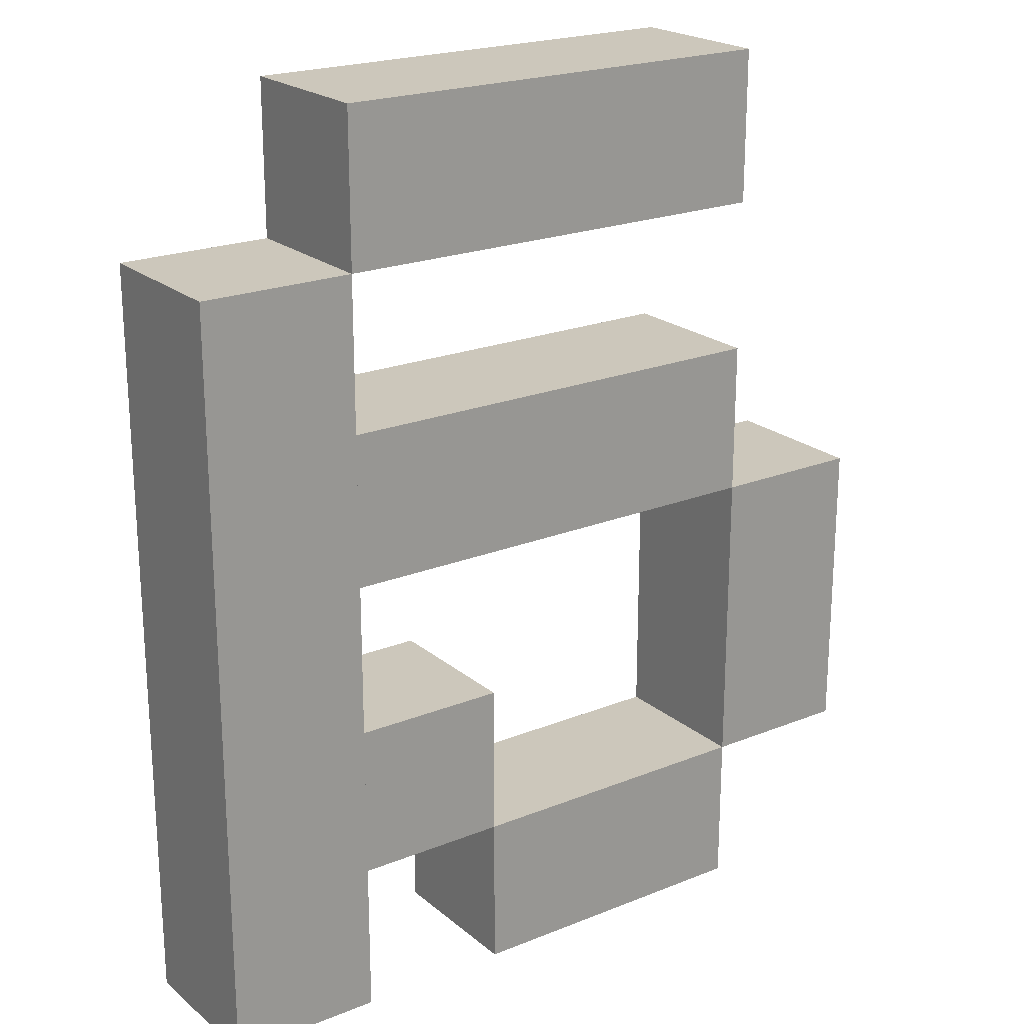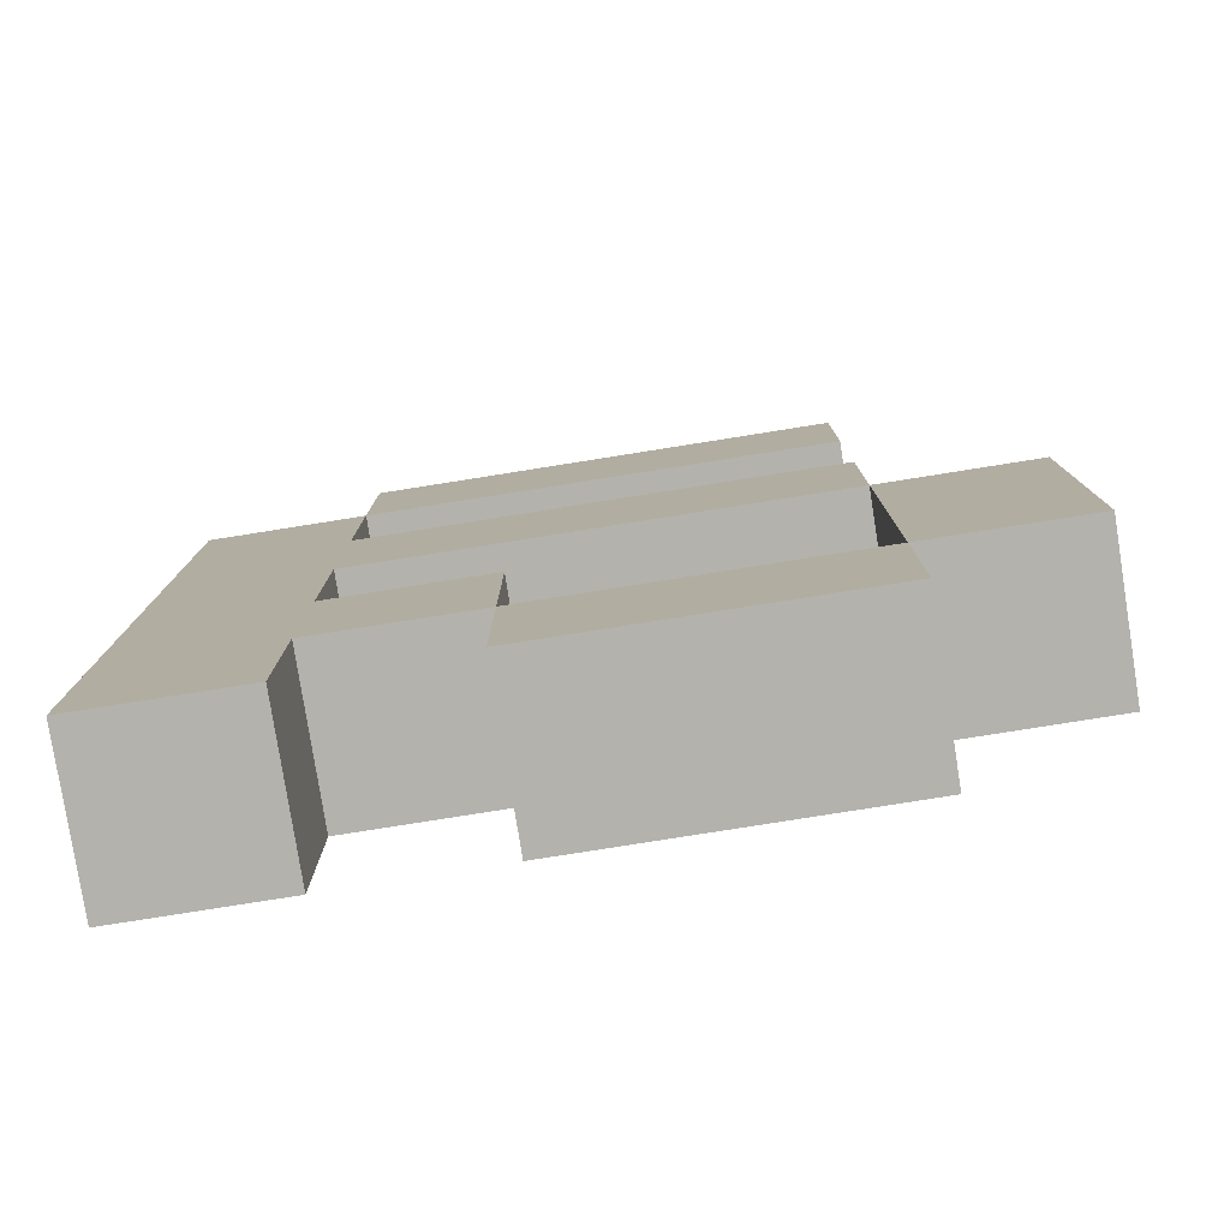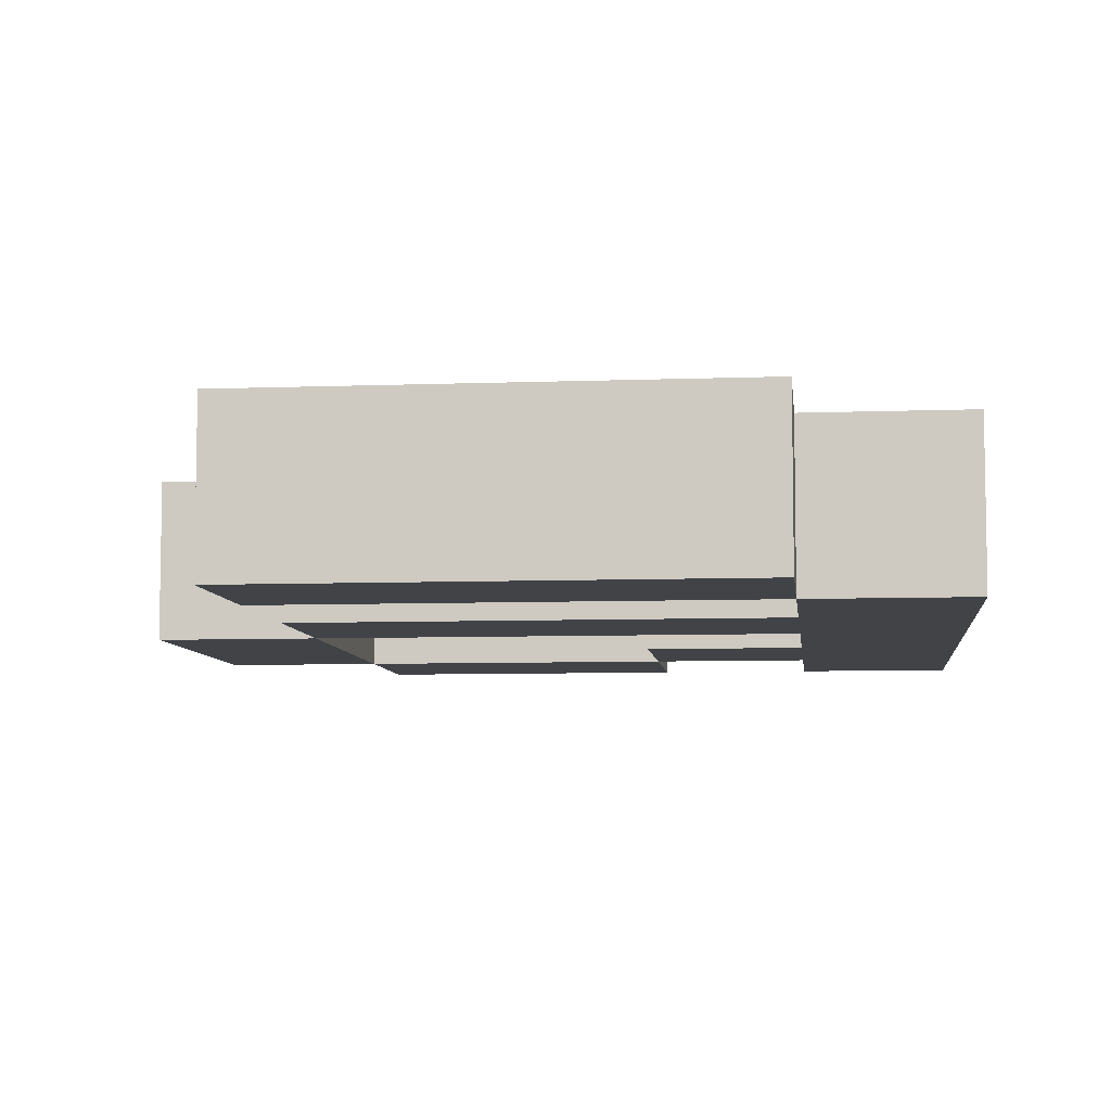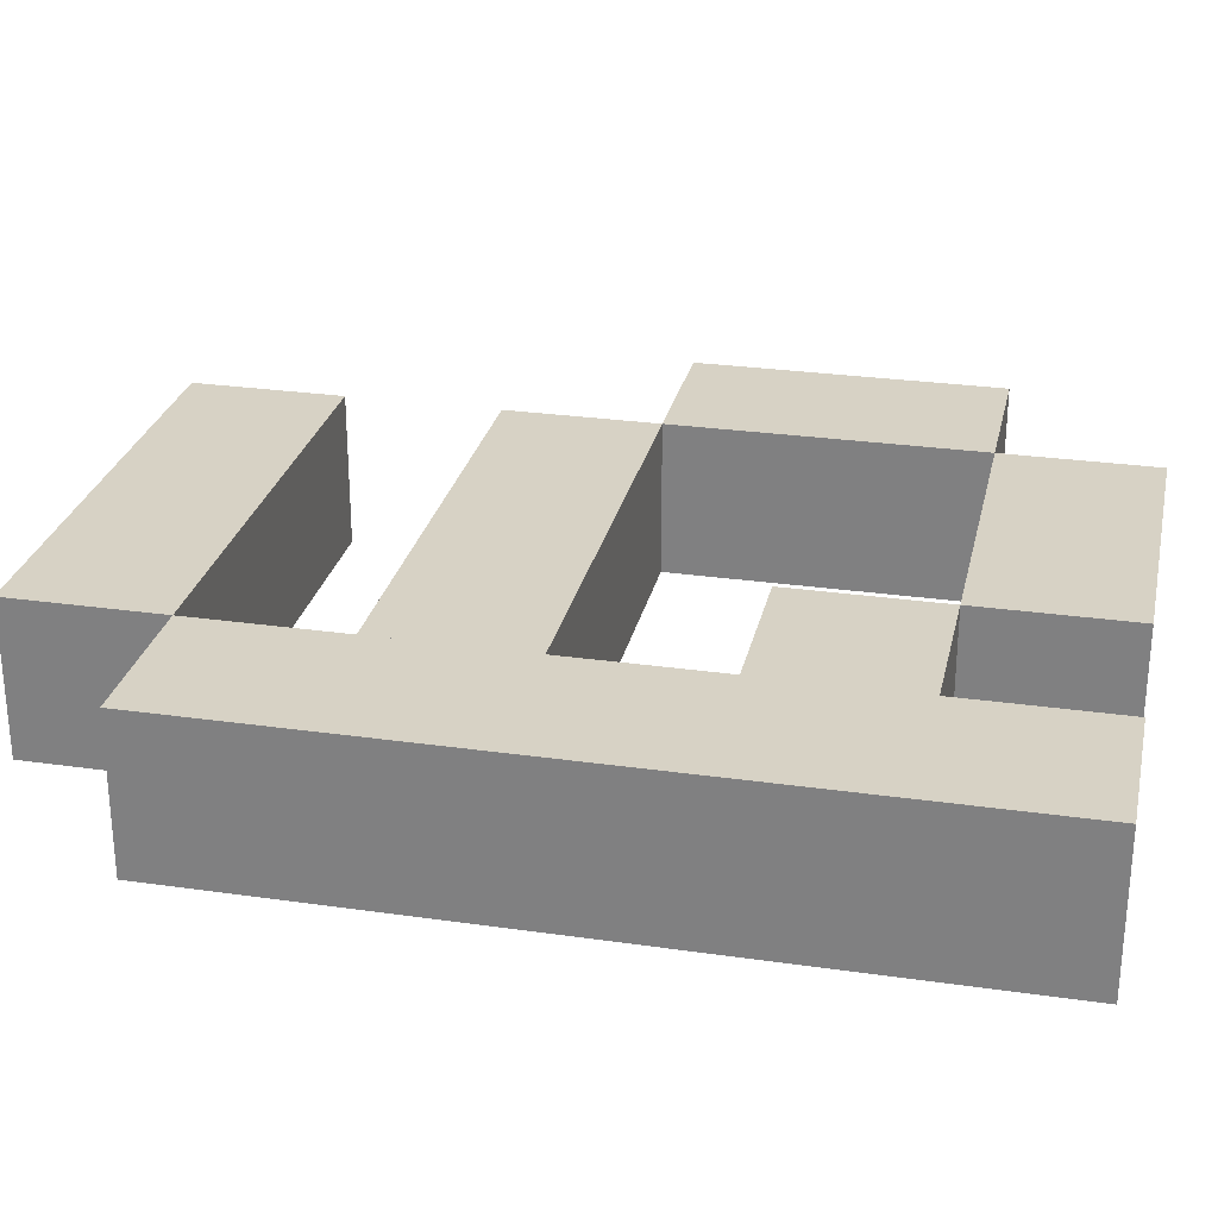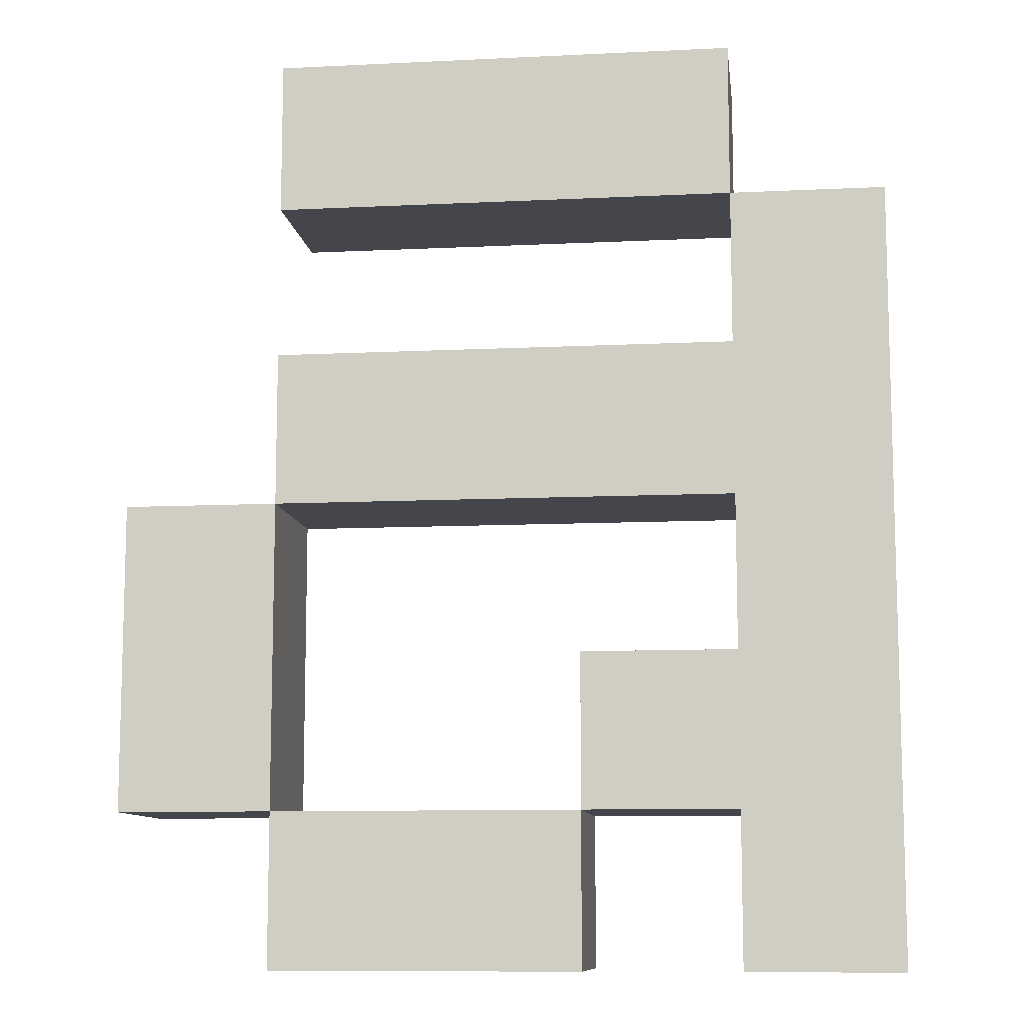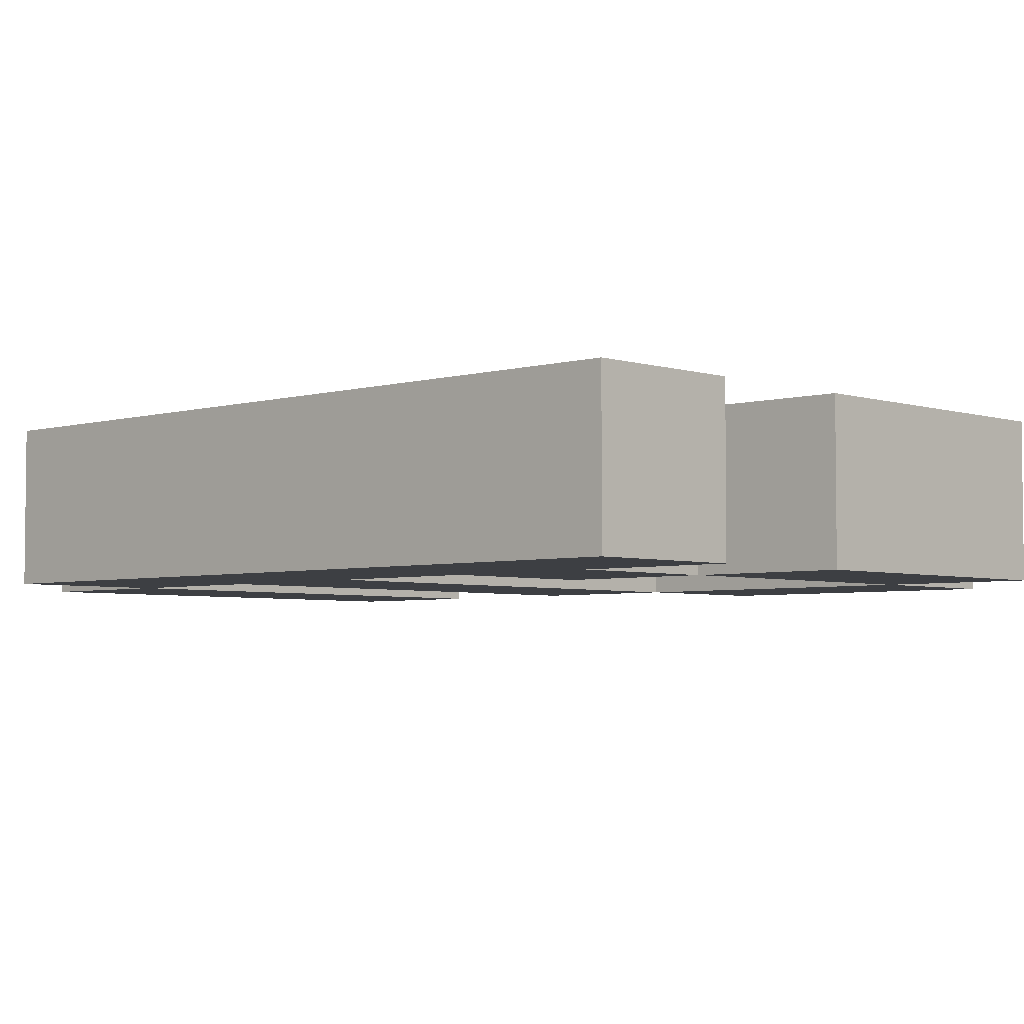
<metadata>
{"format":"obj","ext":"obj","renderer":"f3d","projection":"perspective","resolution":1024,"background":"white","views":[{"elev":21.6,"azim":-35.3,"up":"+Y"},{"elev":-79.4,"azim":9.0,"up":"+Y"},{"elev":-7.1,"azim":-173.8,"up":"+Z"},{"elev":27.4,"azim":-77.6,"up":"+Z"},{"elev":-10.1,"azim":-172.9,"up":"+Y"},{"elev":-4.1,"azim":-46.4,"up":"+Z"}]}
</metadata>
<code>
v 0.0325 0.008333 -0.01
v 0.0325 0.008333 0.01
v 0.0325 0.02833 0.01
v 0.0325 0.02833 -0.01
v -0.0375 0.008333 -0.01
v -0.0375 0.02833 -0.01
v -0.0375 0.02833 0.01
v -0.0375 0.008333 0.01
v -0.0075 -0.03167 -0.01
v -0.0075 -0.03167 0.01
v -0.0075 -0.01167 0.01
v -0.0075 -0.01167 -0.01
v -0.0275 -0.03167 -0.01
v -0.0275 -0.01167 -0.01
v -0.0275 -0.01167 0.01
v -0.0275 -0.03167 0.01
v 0.0525 -0.03167 -0.01
v 0.0525 -0.03167 0.01
v 0.0525 0.008333 0.01
v 0.0525 0.008333 -0.01
v 0.0325 -0.03167 -0.01
v 0.0325 0.008333 -0.01
v 0.0325 0.008333 0.01
v 0.0325 -0.03167 0.01
v 0.0325 -0.05167 -0.01
v 0.0325 -0.05167 0.01
v 0.0325 -0.03167 0.01
v 0.0325 -0.03167 -0.01
v -0.0075 -0.05167 -0.01
v -0.0075 -0.03167 -0.01
v -0.0075 -0.03167 0.01
v -0.0075 -0.05167 0.01
v -0.0275 -0.05167 -0.01
v -0.0275 -0.05167 0.01
v -0.0275 0.04833 0.01
v -0.0275 0.04833 -0.01
v -0.0475 -0.05167 -0.01
v -0.0475 0.04833 -0.01
v -0.0475 0.04833 0.01
v -0.0475 -0.05167 0.01
v 0.0325 0.04833 -0.01
v 0.0325 0.04833 0.01
v 0.0325 0.06833 0.01
v 0.0325 0.06833 -0.01
v -0.0275 0.04833 -0.01
v -0.0275 0.06833 -0.01
v -0.0275 0.06833 0.01
v -0.0275 0.04833 0.01
o group192533813
g mesh192533813
f 4 3 2 1
f 8 7 6 5
f 2 8 5 1
f 6 7 3 4
f 5 6 4 1
f 3 7 8 2
o group2075061584
g mesh2075061584
f 12 11 10 9
f 16 15 14 13
f 10 16 13 9
f 14 15 11 12
f 13 14 12 9
f 11 15 16 10
o group77414661
g mesh77414661
f 20 19 18 17
f 24 23 22 21
f 18 24 21 17
f 22 23 19 20
f 21 22 20 17
f 19 23 24 18
o group1354103357
g mesh1354103357
f 28 27 26 25
f 32 31 30 29
f 26 32 29 25
f 30 31 27 28
f 29 30 28 25
f 27 31 32 26
o group1543811965
g mesh1543811965
f 36 35 34 33
f 40 39 38 37
f 34 40 37 33
f 38 39 35 36
f 37 38 36 33
f 35 39 40 34
o group1749988714
g mesh1749988714
f 44 43 42 41
f 48 47 46 45
f 42 48 45 41
f 46 47 43 44
f 45 46 44 41
f 43 47 48 42

</code>
